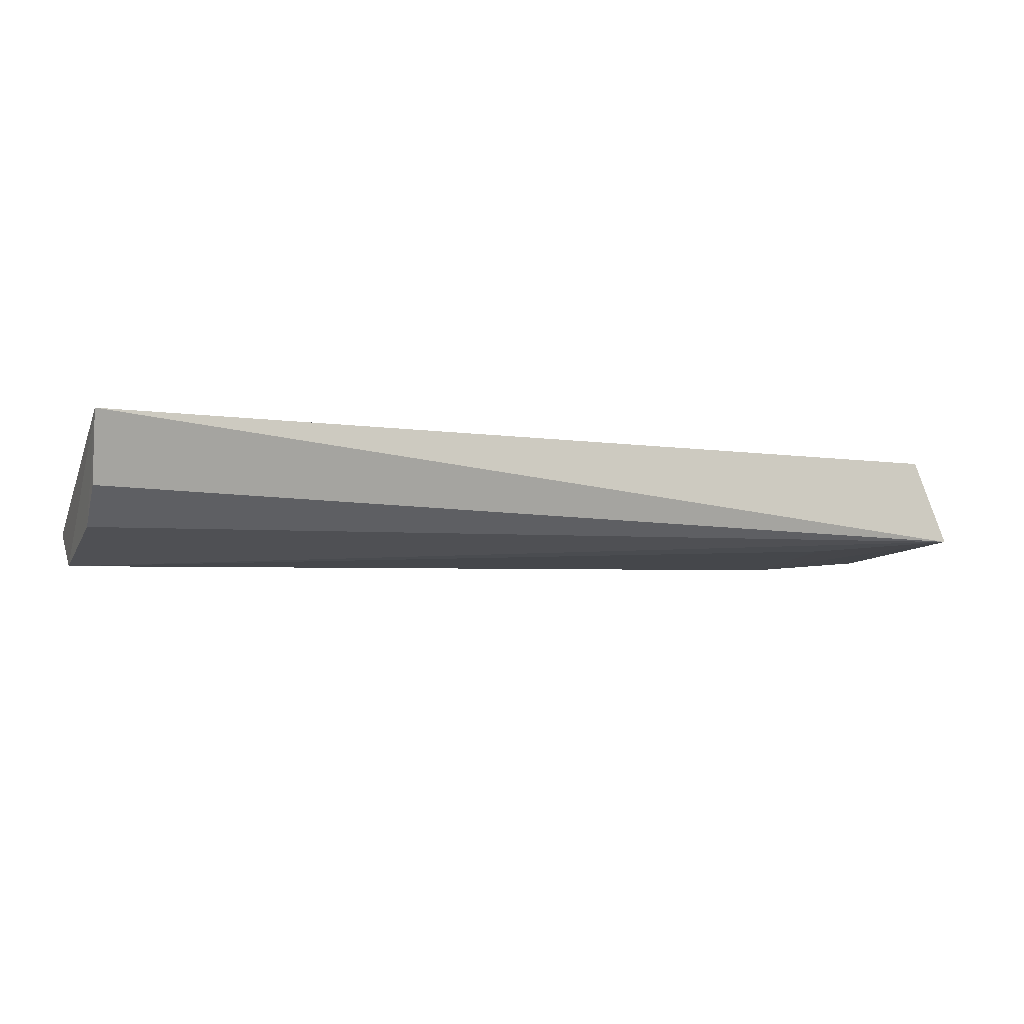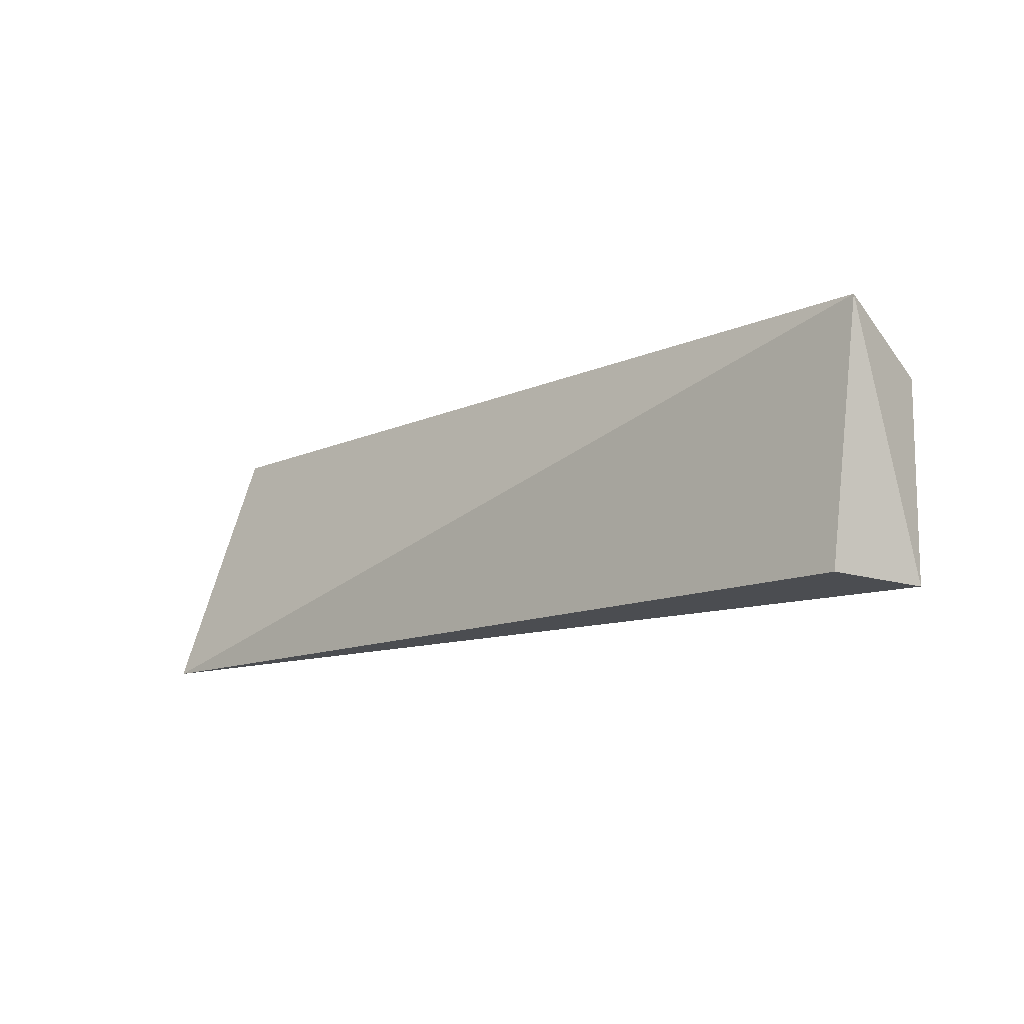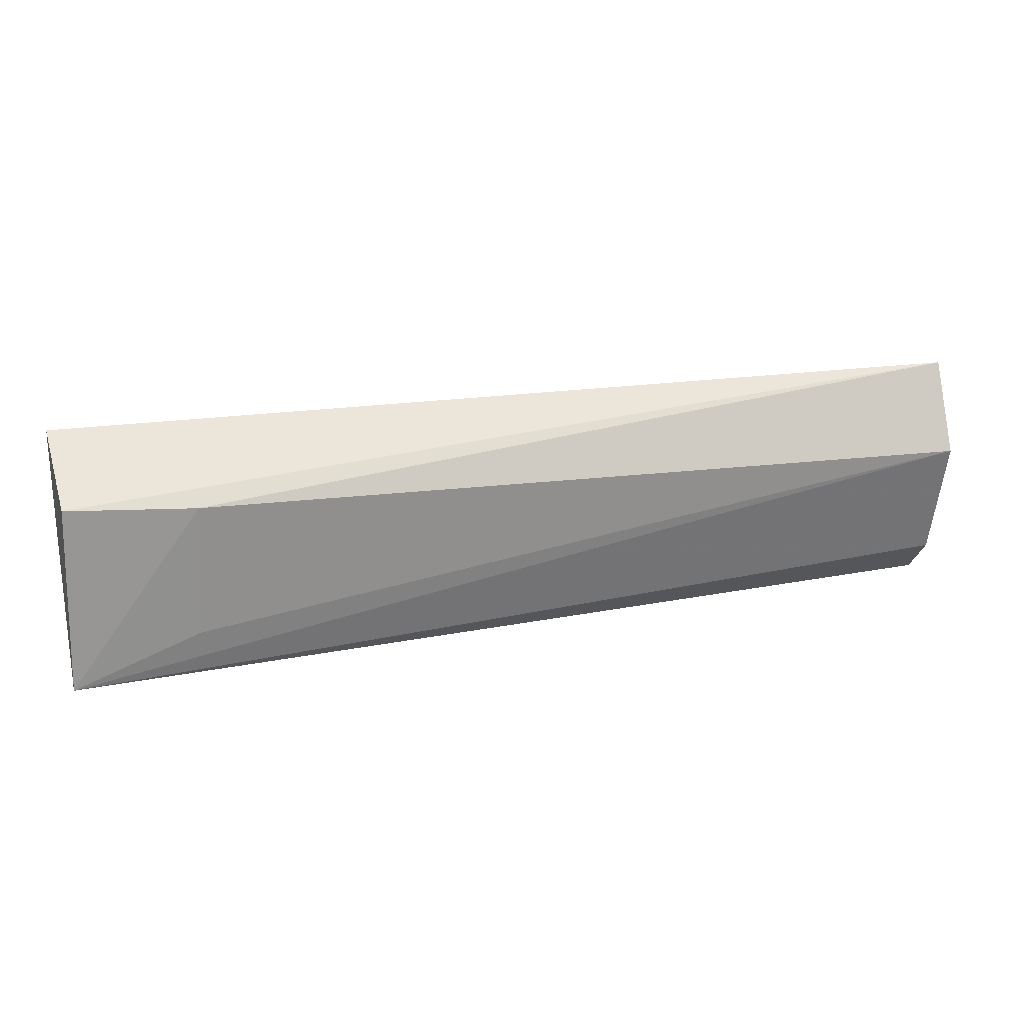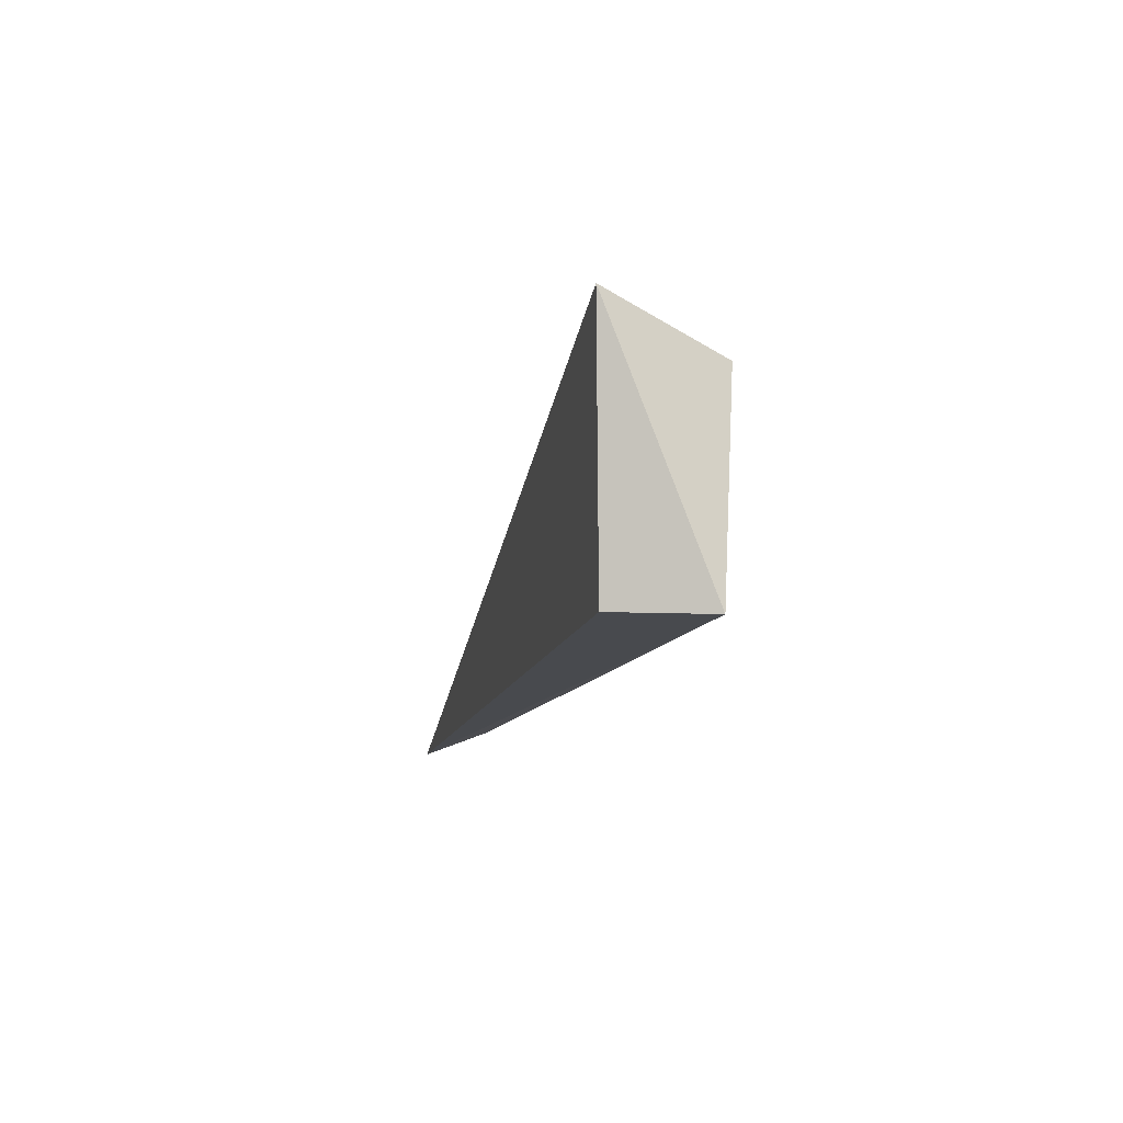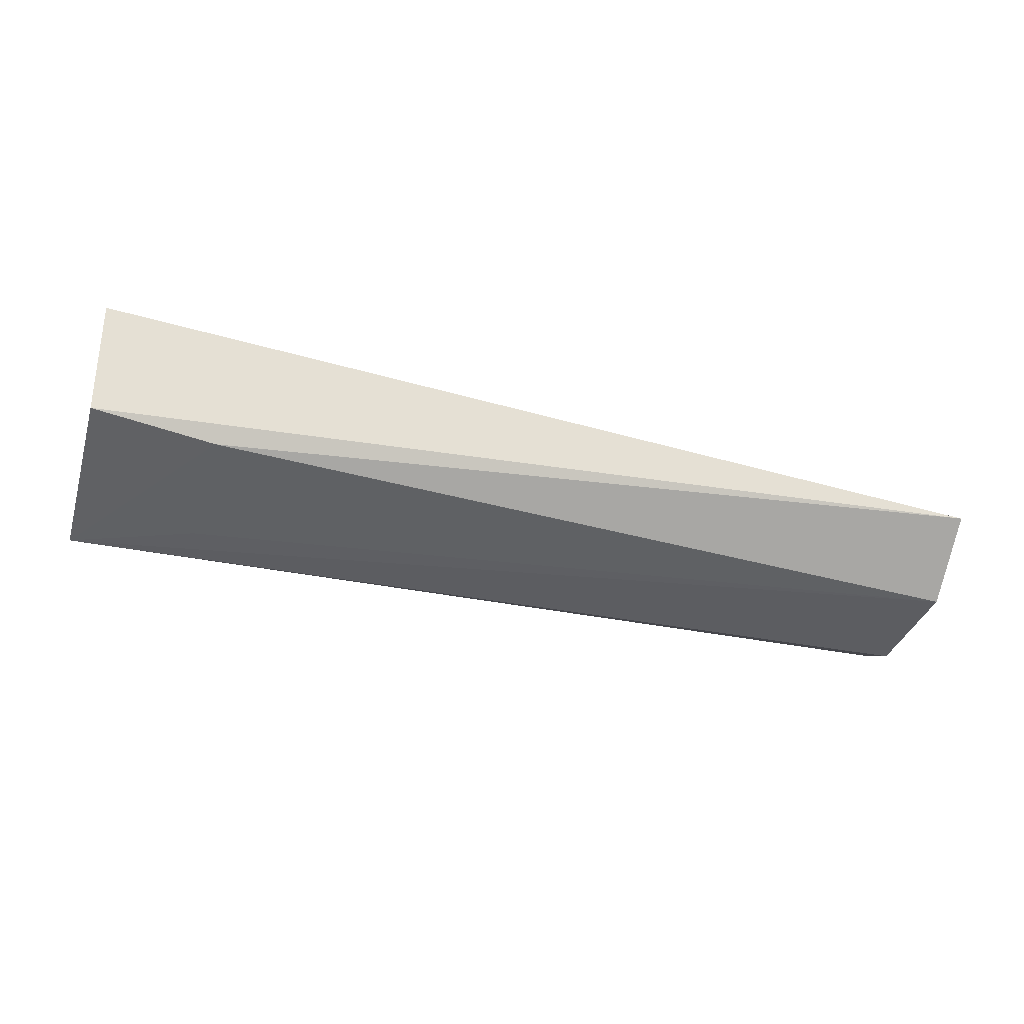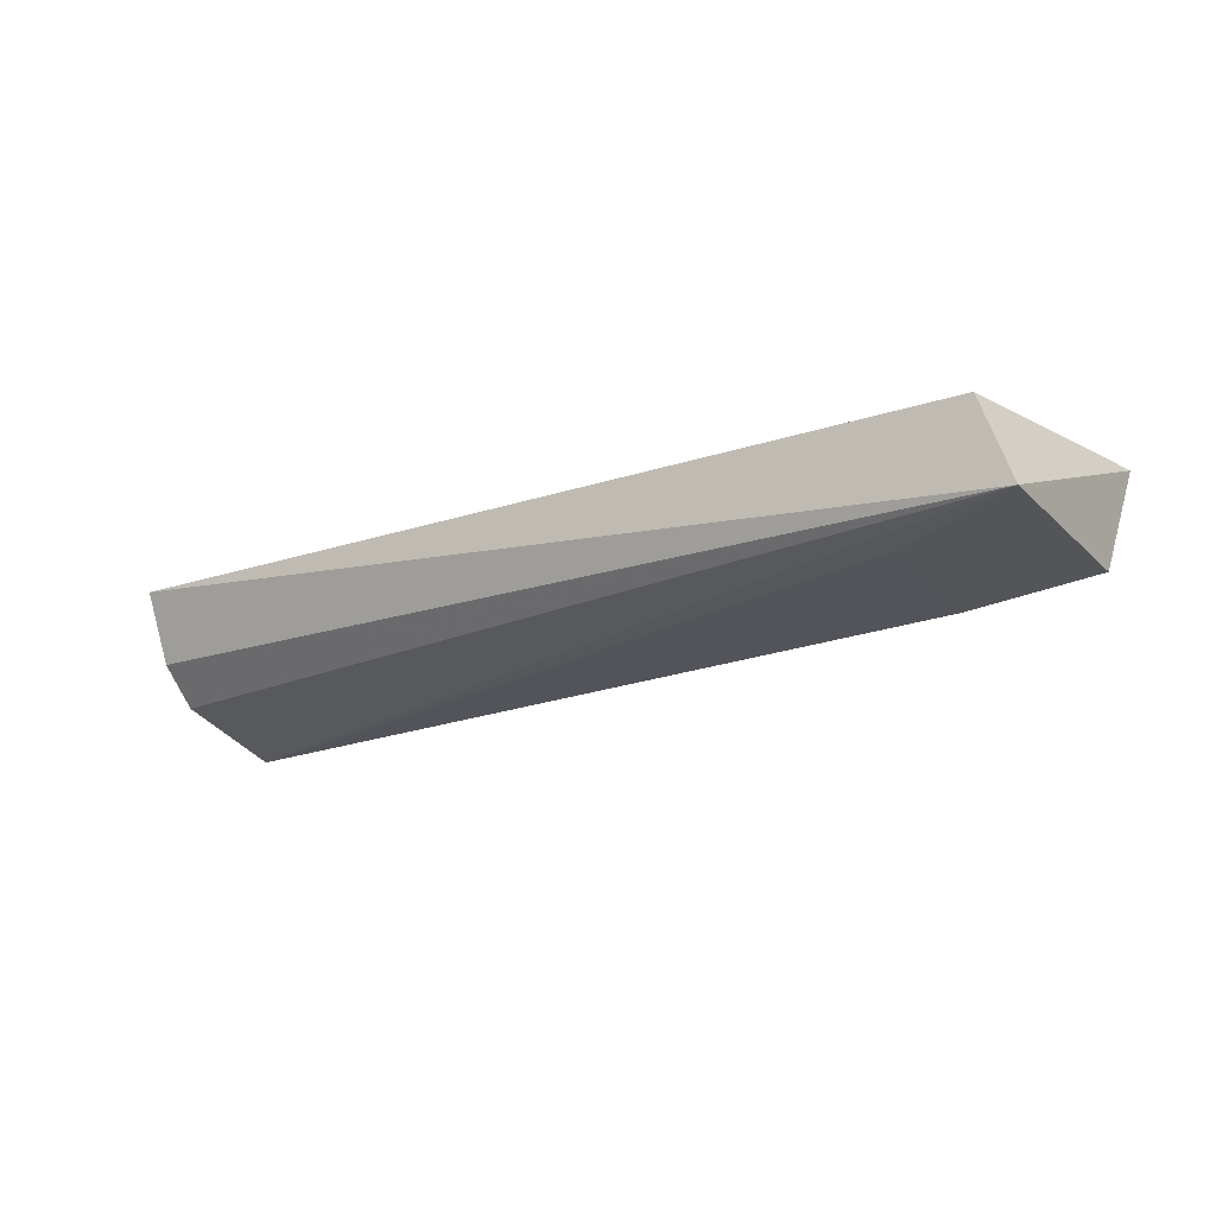
<metadata>
{"format":"obj","ext":"obj","renderer":"f3d","projection":"perspective","resolution":1024,"background":"white","views":[{"elev":-6.1,"azim":159.7,"up":"+Y"},{"elev":-13.8,"azim":-137.1,"up":"+Z"},{"elev":19.6,"azim":-14.4,"up":"+Z"},{"elev":-12.6,"azim":-101.1,"up":"+Z"},{"elev":-50.1,"azim":-15.0,"up":"+Y"},{"elev":-19.0,"azim":-146.3,"up":"+Y"}]}
</metadata>
<code>
v 0.05166 -0.009405 0.0139
v 0.05173 -0.01111 0.01019
v 0.05168 -0.00534 0.002461
v 0.01379 -0.005844 0.00232
v 0.01257 -0.009935 0.01034
v 0.01242 -0.009511 0.002122
v 0.0122 -0.005447 0.01249
v 0.01805 -0.01044 0.01017
v 0.05156 -0.009847 0.005196
v 0.01787 -0.009935 0.004399
v 0.05156 -0.008301 0.00361
f 1 2 3
f 6 4 3
f 7 1 3
f 7 3 4
f 7 5 1
f 7 6 5
f 7 4 6
f 8 2 1
f 8 1 5
f 8 5 6
f 9 3 2
f 9 2 6
f 10 8 6
f 10 6 2
f 10 2 8
f 11 9 6
f 11 6 3
f 11 3 9

</code>
